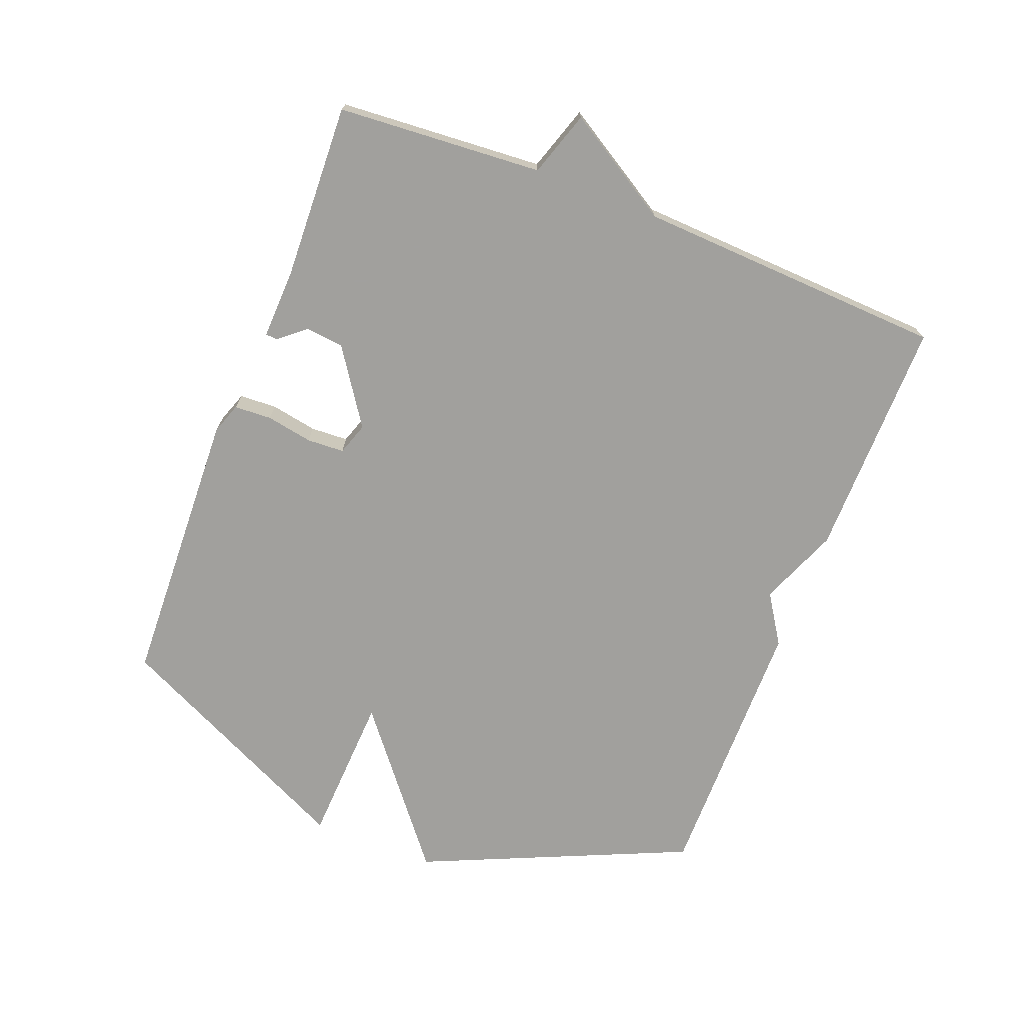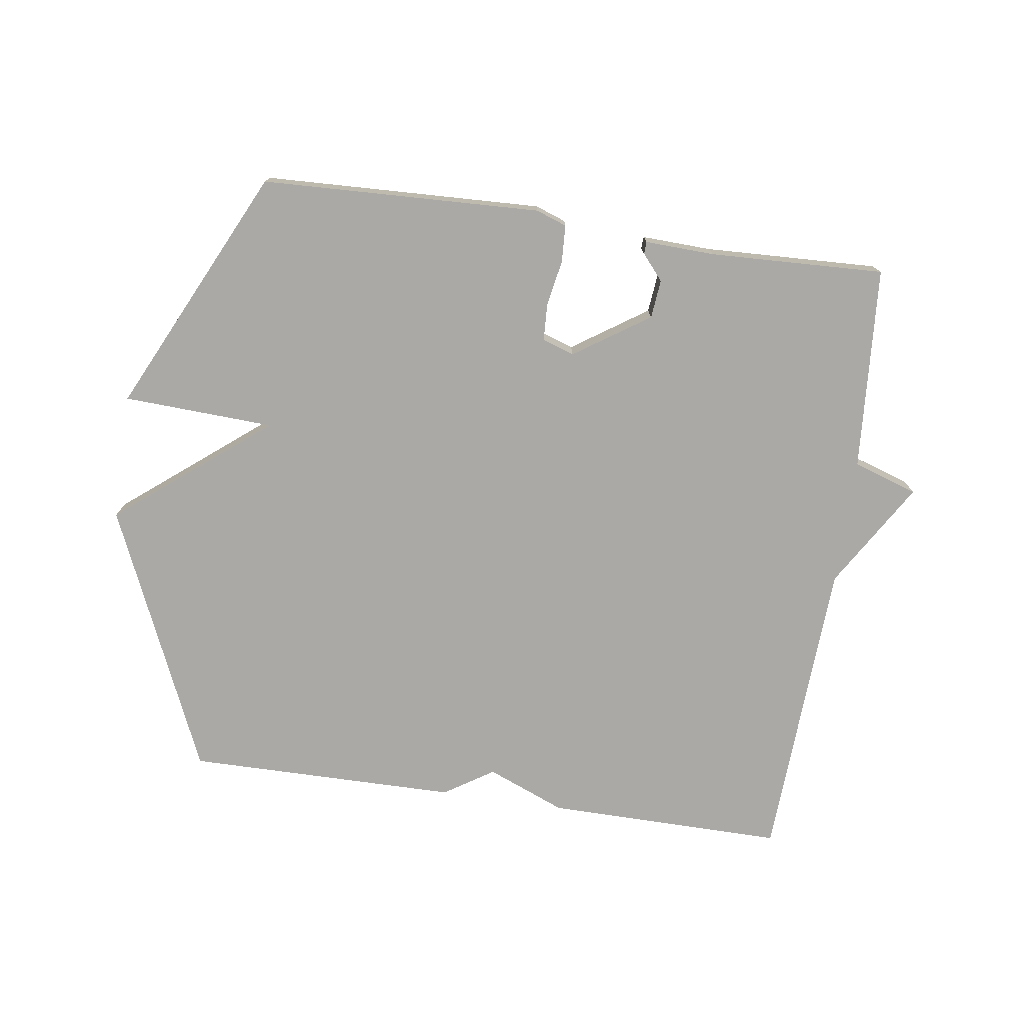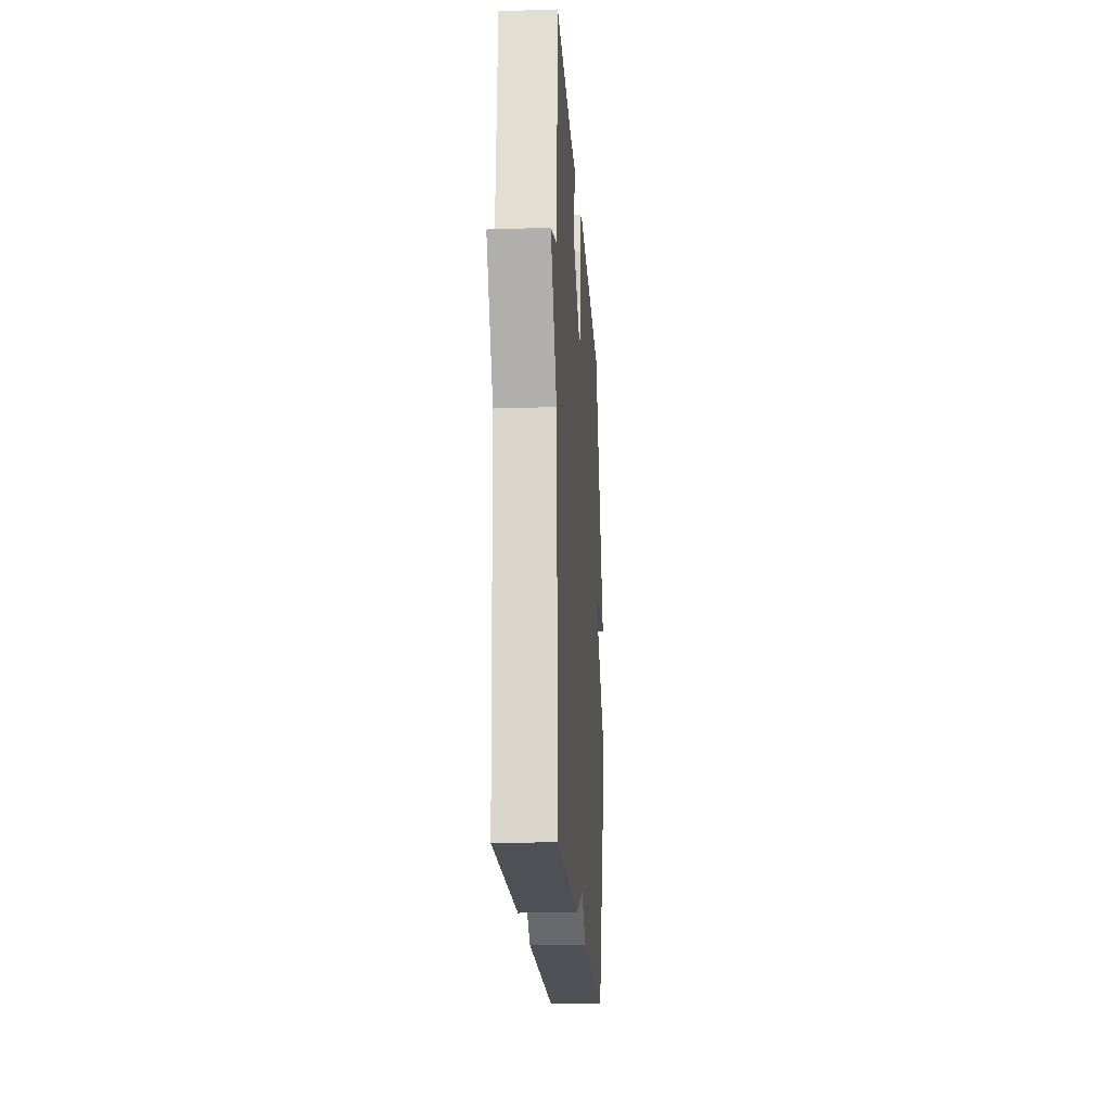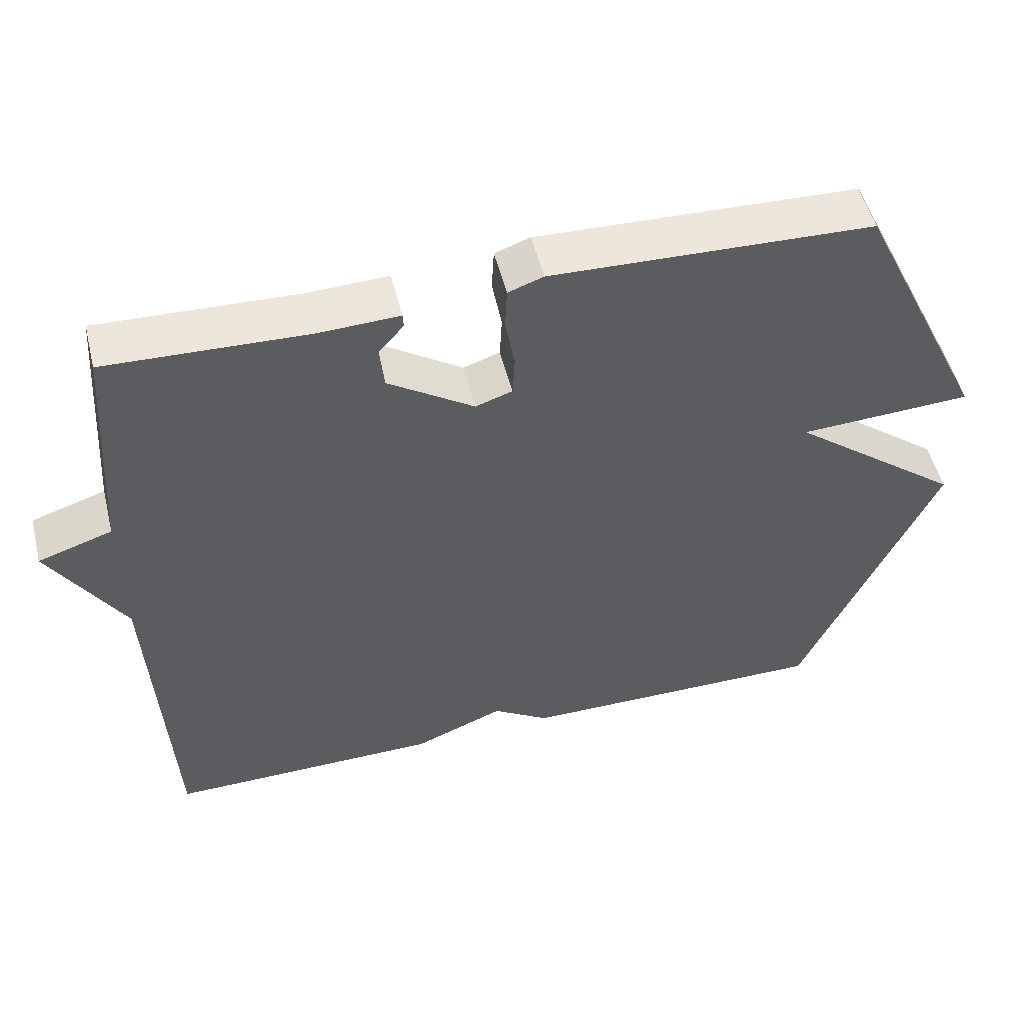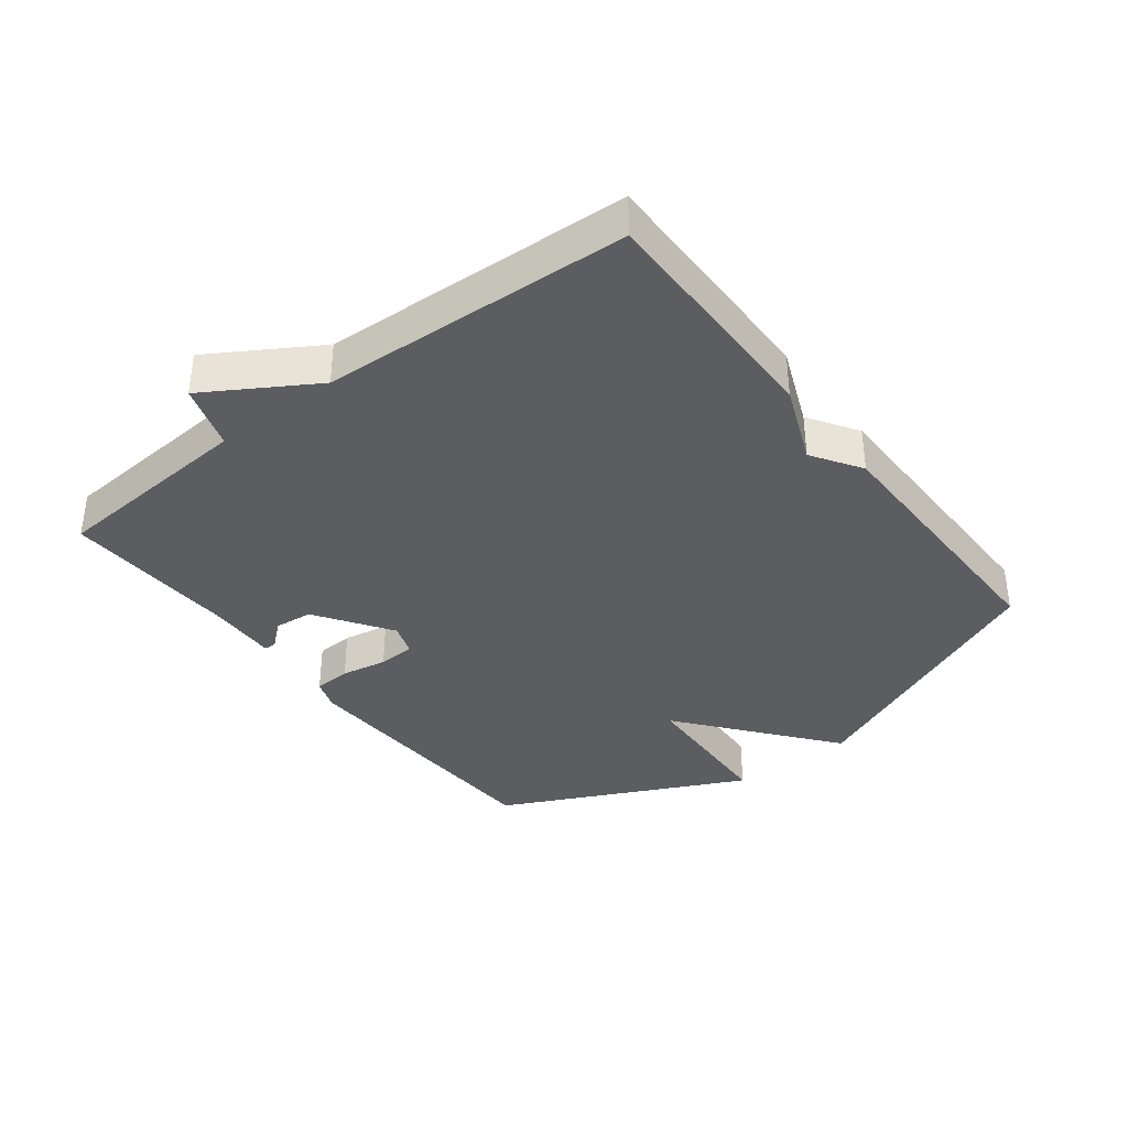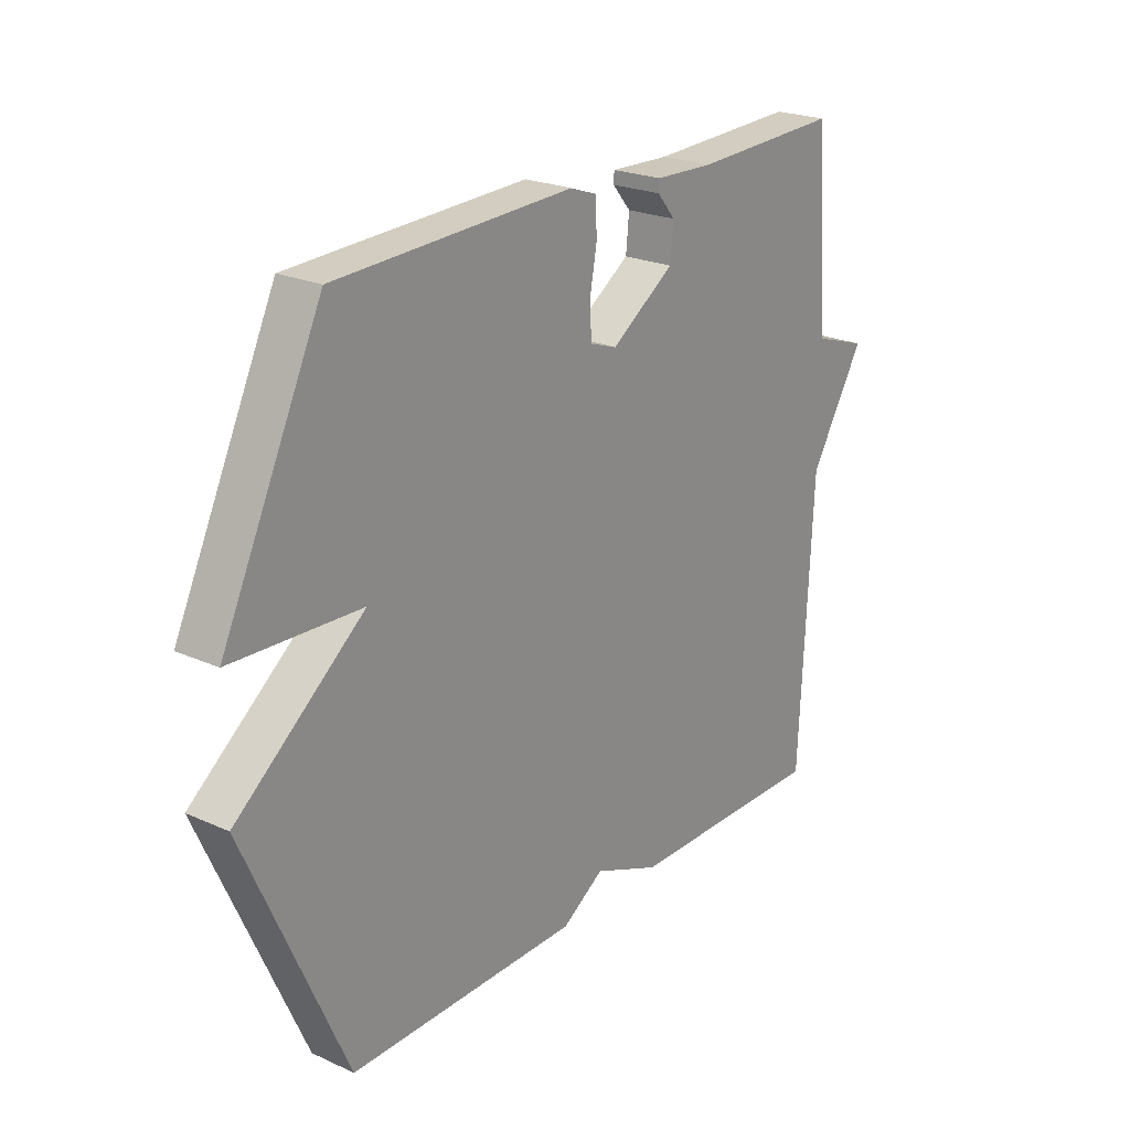
<metadata>
{"format":"obj","ext":"obj","renderer":"f3d","projection":"perspective","resolution":1024,"background":"white","views":[{"elev":-71.7,"azim":68.7,"up":"+Y"},{"elev":-75.3,"azim":-8.3,"up":"+Y"},{"elev":-19.9,"azim":93.5,"up":"+Z"},{"elev":52.1,"azim":166.1,"up":"+Z"},{"elev":-36.7,"azim":127.5,"up":"+Y"},{"elev":22.9,"azim":-52.5,"up":"+Z"}]}
</metadata>
<code>
v -0.5 0.07 -0.5
v -0.684 0.07 -0.083
v -0.448 0.07 0.106
v -0.684 0.07 0.117
v -0.5 0.07 0.5
v -0.063 0.07 0.517
v -0.015 0.07 0.5
v -0.012 0.07 0.442
v -0.025 0.07 0.37
v -0.022 0.07 0.312
v 0.028 0.07 0.295
v 0.145 0.07 0.374
v 0.151 0.07 0.434
v 0.117 0.07 0.474
v 0.118 0.07 0.493
v 0.227 0.07 0.489
v 0.5 0.07 0.5
v 0.523 0.07 0.181
v 0.624 0.07 0.148
v 0.523 0.07 -0.019
v 0.5 0.07 -0.5
v 0.126 0.07 -0.497
v 0.003 0.07 -0.447
v -0.074 0.07 -0.497
v -0.5 0 -0.5
v -0.684 0 -0.083
v -0.448 0 0.106
v -0.684 0 0.117
v -0.5 0 0.5
v -0.063 0 0.517
v -0.015 0 0.5
v -0.012 0 0.442
v -0.025 0 0.37
v -0.022 0 0.312
v 0.028 0 0.295
v 0.145 0 0.374
v 0.151 0 0.434
v 0.117 0 0.474
v 0.118 0 0.493
v 0.227 0 0.489
v 0.5 0 0.5
v 0.523 0 0.181
v 0.624 0 0.148
v 0.523 0 -0.019
v 0.5 0 -0.5
v 0.126 0 -0.497
v 0.003 0 -0.447
v -0.074 0 -0.497
f 1 2 3
f 24 1 3
f 23 24 3
f 22 23 3
f 21 22 3
f 20 21 3
f 18 19 20 3
f 16 17 18
f 15 16 18
f 14 15 18
f 13 14 18
f 12 13 18
f 11 12 18
f 11 18 3 4
f 10 11 4
f 4 5 6
f 10 4 6
f 9 10 6
f 6 7 8 9
f 27 26 25
f 27 25 48
f 27 48 47
f 27 47 46
f 27 46 45
f 27 45 44
f 27 44 43 42
f 42 41 40
f 42 40 39
f 42 39 38
f 42 38 37
f 42 37 36
f 42 36 35
f 28 27 42 35
f 28 35 34
f 30 29 28
f 30 28 34
f 30 34 33
f 33 32 31 30
f 1 25 26 2
f 2 26 27 3
f 3 27 28 4
f 4 28 29 5
f 5 29 30 6
f 6 30 31 7
f 7 31 32 8
f 8 32 33 9
f 9 33 34 10
f 10 34 35 11
f 11 35 36 12
f 12 36 37 13
f 13 37 38 14
f 14 38 39 15
f 15 39 40 16
f 16 40 41 17
f 17 41 42 18
f 18 42 43 19
f 19 43 44 20
f 20 44 45 21
f 21 45 46 22
f 22 46 47 23
f 23 47 48 24
f 24 48 25 1

</code>
